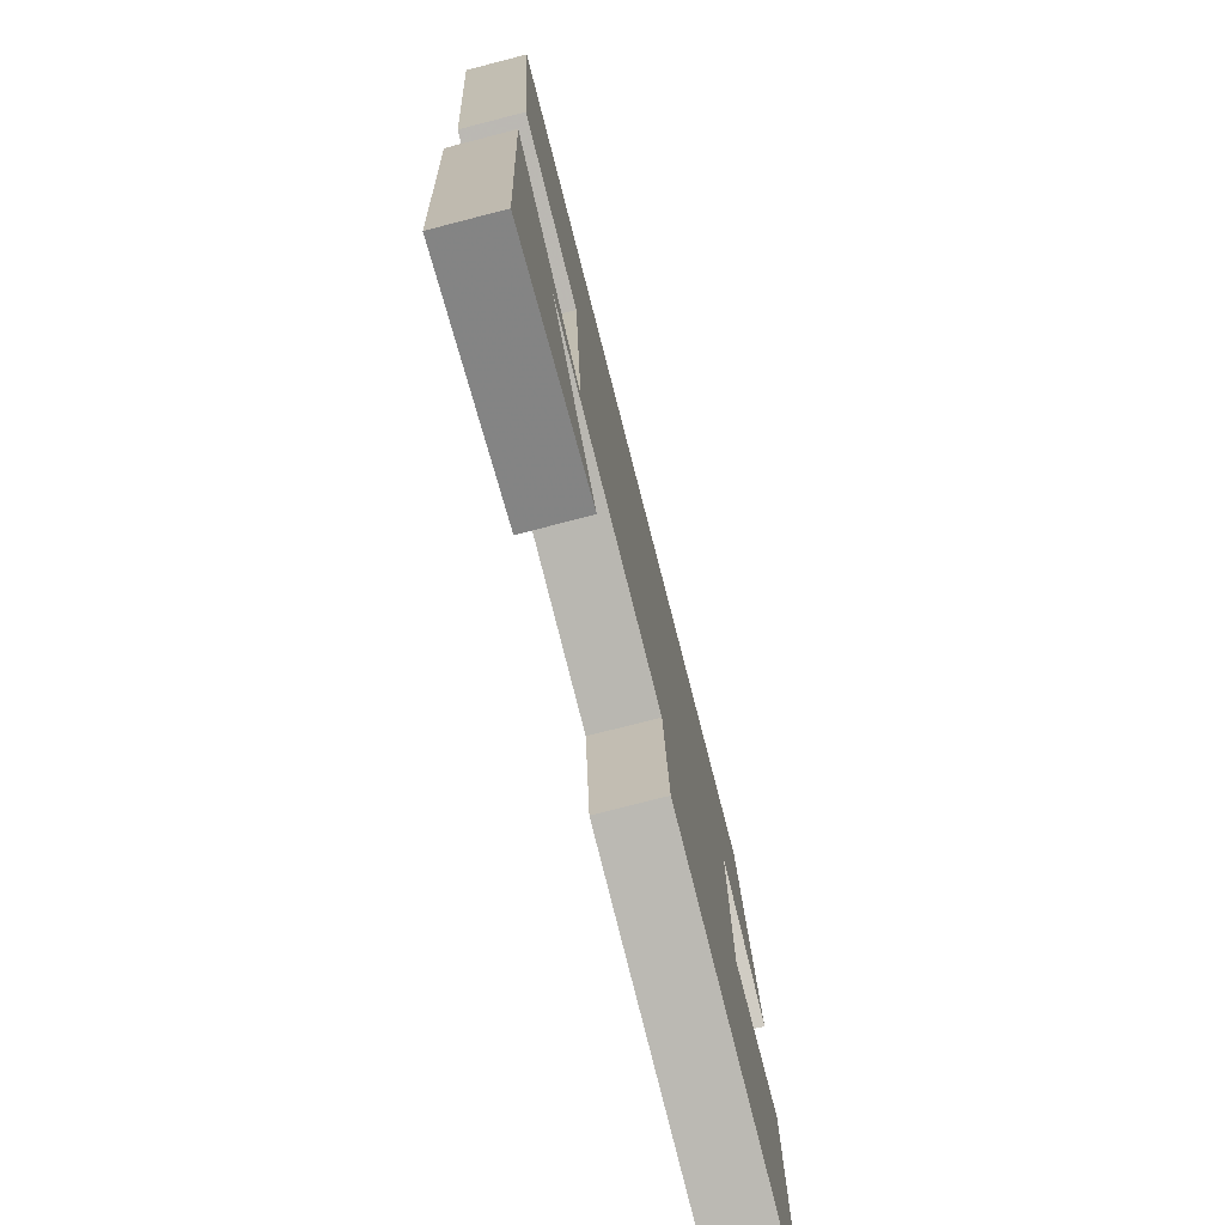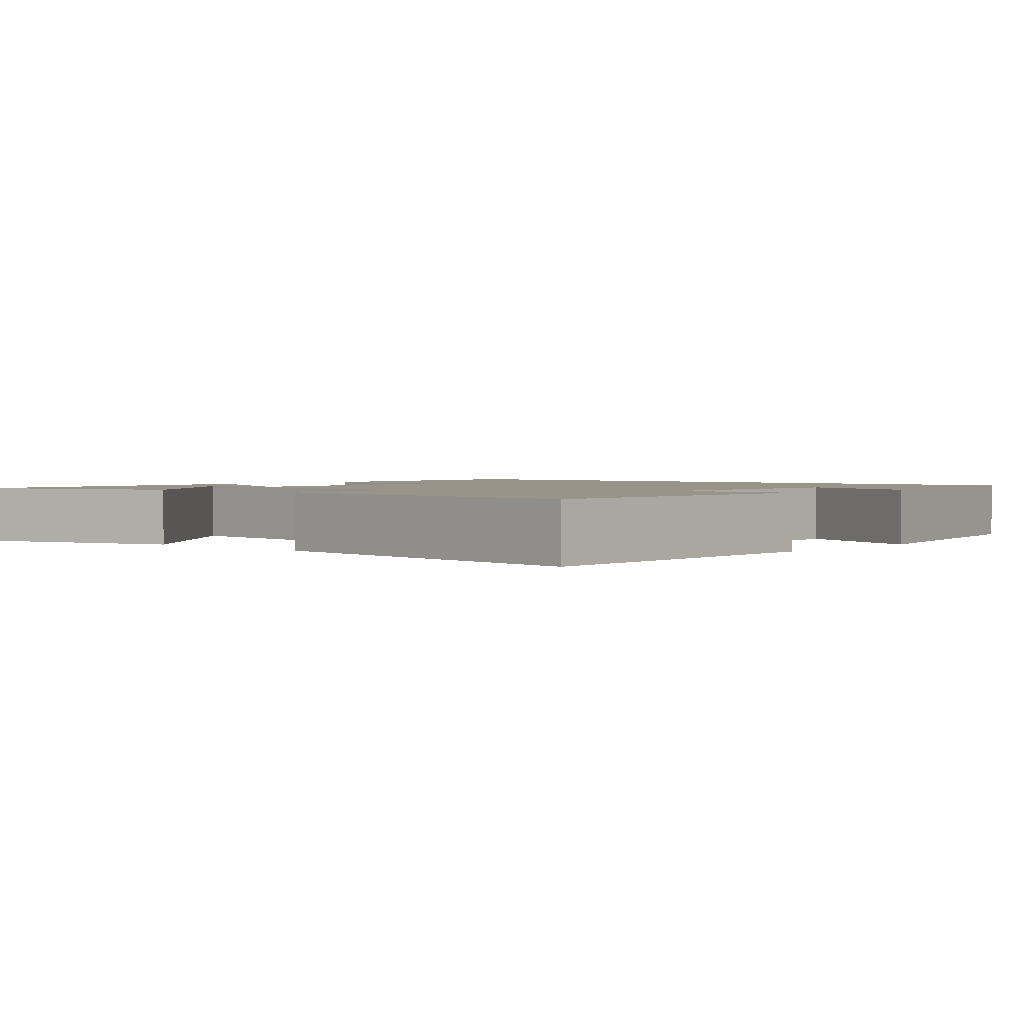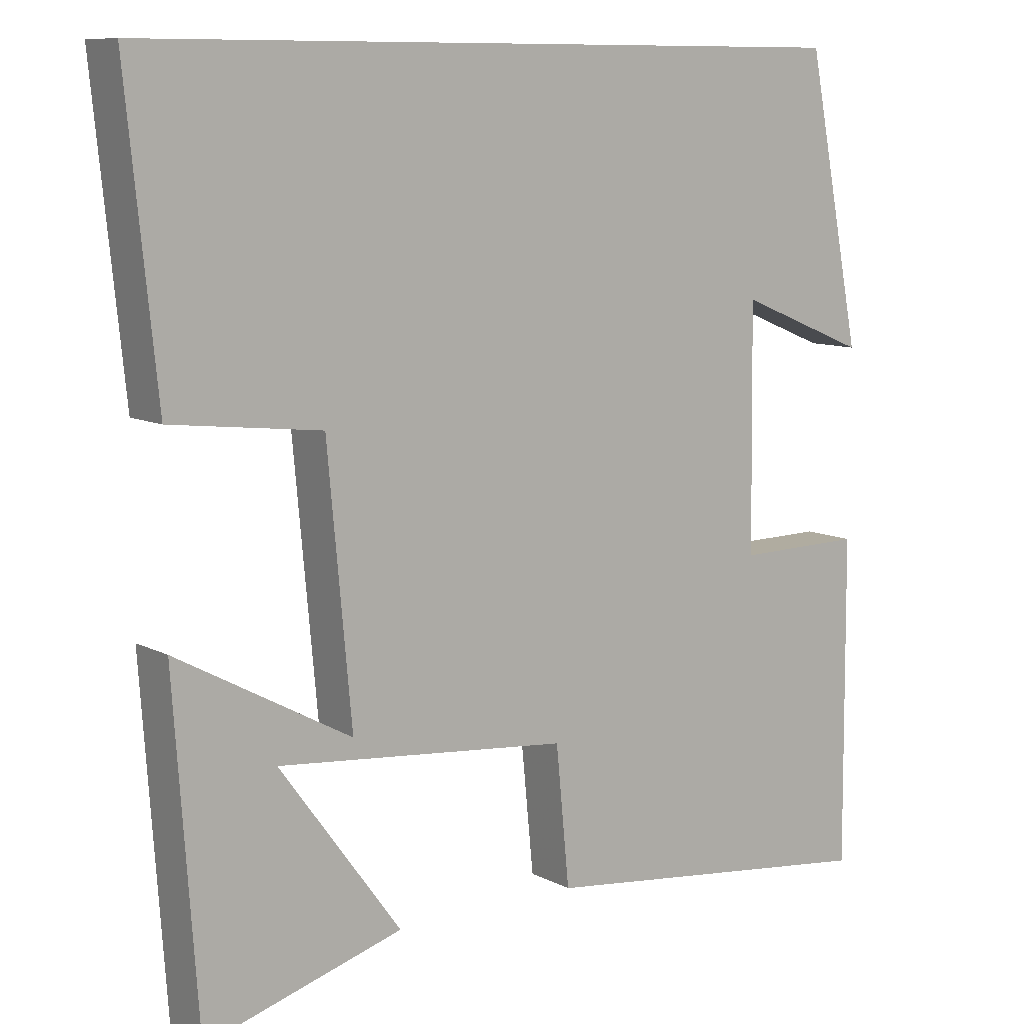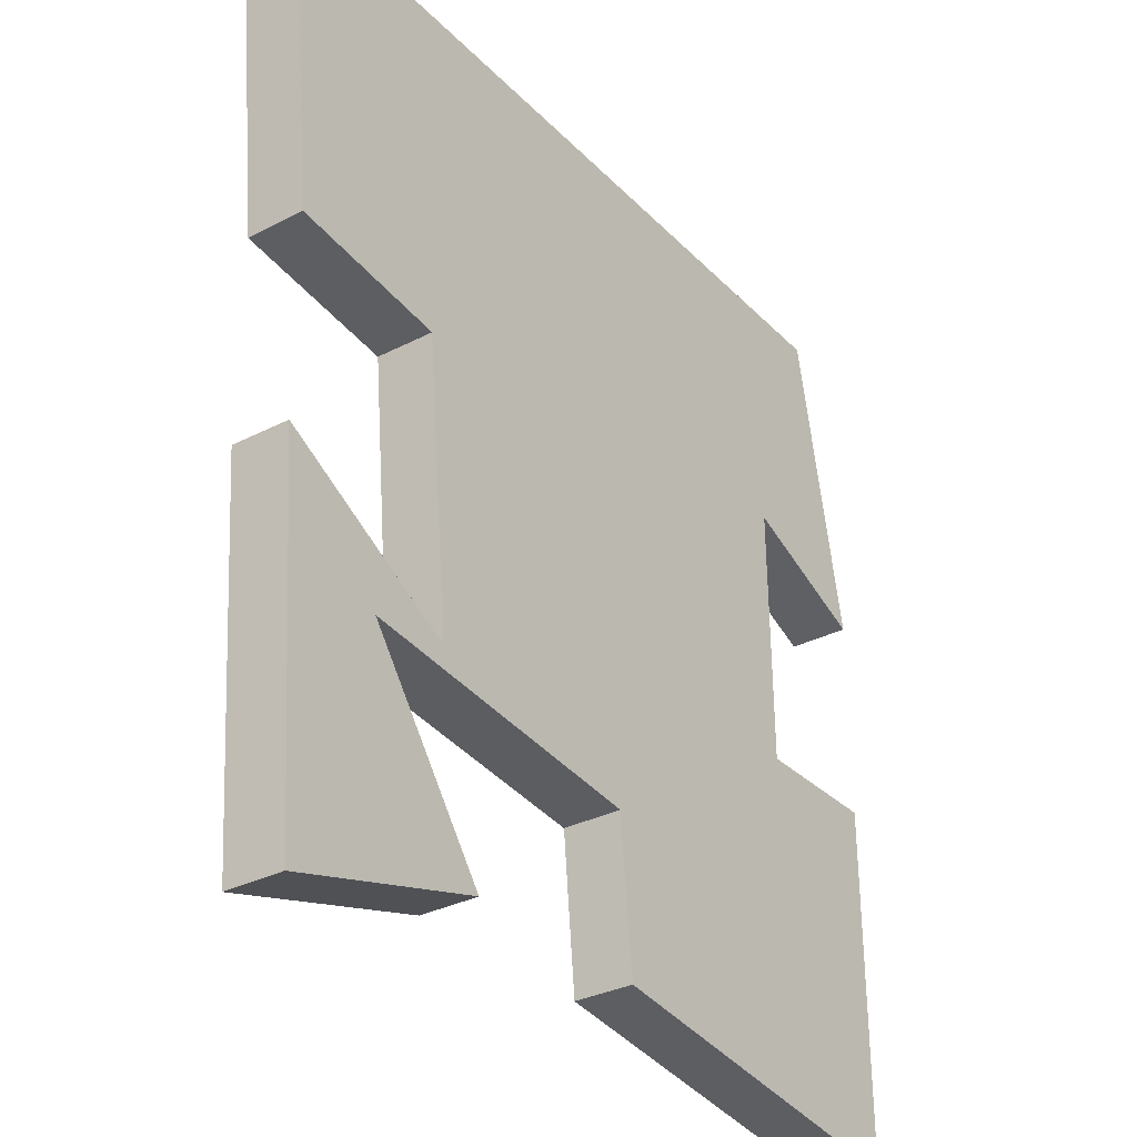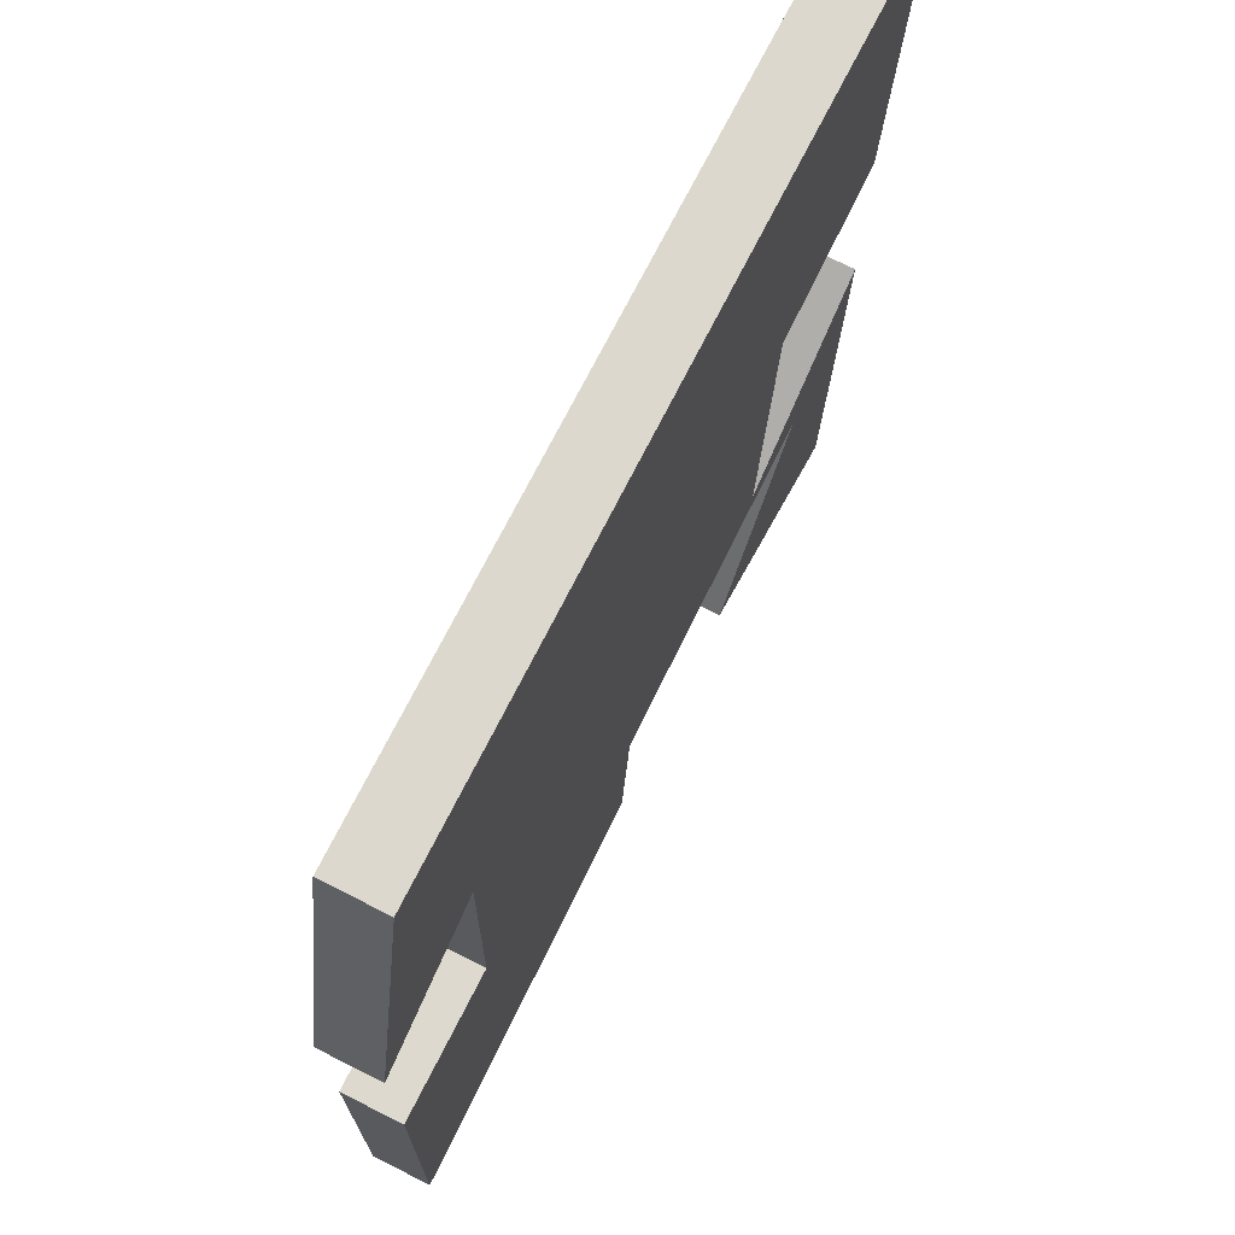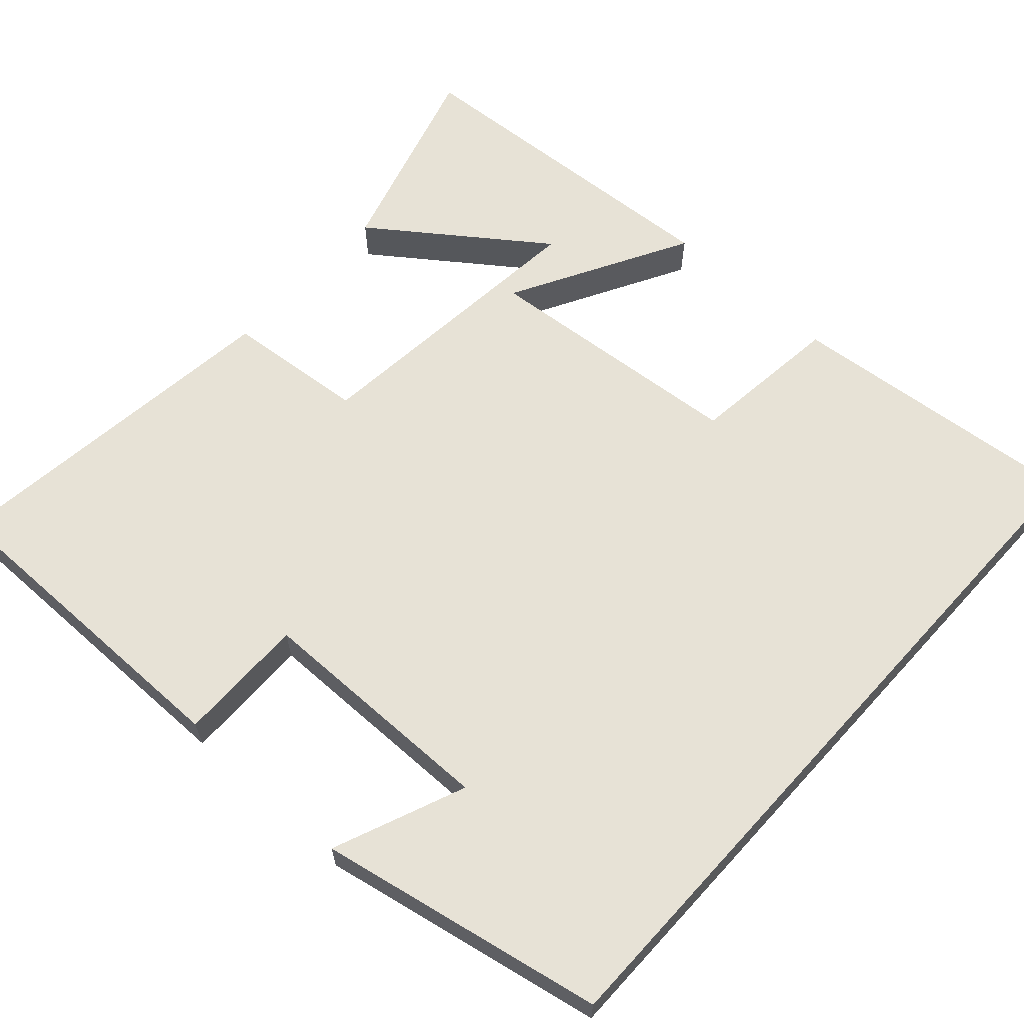
<metadata>
{"format":"obj","ext":"obj","renderer":"f3d","projection":"perspective","resolution":1024,"background":"white","views":[{"elev":-76.8,"azim":104.4,"up":"+Z"},{"elev":1.7,"azim":-138.7,"up":"+Y"},{"elev":9.7,"azim":142.6,"up":"+Z"},{"elev":-32.1,"azim":125.9,"up":"+Z"},{"elev":72.1,"azim":-63.2,"up":"+Z"},{"elev":63.3,"azim":-47.7,"up":"+Y"}]}
</metadata>
<code>
v 0.54 0.07 0.5
v 0.5 0.07 0.108
v 0.3 0.07 0.085
v 0.268 0.07 -0.263
v 0.5 0.07 -0.136
v 0.469 0.07 -0.577
v 0.206 0.07 -0.5
v 0.368 0.07 -0.279
v -0.022 0.07 -0.317
v -0.04 0.07 -0.5
v -0.503 0.07 -0.555
v -0.5 0.07 -0.123
v -0.331 0.07 -0.125
v -0.327 0.07 0.195
v -0.5 0.07 0.125
v -0.426 0.07 0.5
v 0.54 0 0.5
v 0.5 0 0.108
v 0.3 0 0.085
v 0.268 0 -0.263
v 0.5 0 -0.136
v 0.469 0 -0.577
v 0.206 0 -0.5
v 0.368 0 -0.279
v -0.022 0 -0.317
v -0.04 0 -0.5
v -0.503 0 -0.555
v -0.5 0 -0.123
v -0.331 0 -0.125
v -0.327 0 0.195
v -0.5 0 0.125
v -0.426 0 0.5
f 14 15 16
f 1 2 3
f 16 1 3
f 14 16 3
f 13 14 3 4
f 11 12 13
f 10 11 13
f 9 10 13
f 9 13 4
f 8 9 4
f 5 6 7 8
f 4 5 8
f 32 31 30
f 19 18 17
f 19 17 32
f 19 32 30
f 20 19 30 29
f 29 28 27
f 29 27 26
f 29 26 25
f 20 29 25
f 20 25 24
f 24 23 22 21
f 24 21 20
f 1 17 18 2
f 2 18 19 3
f 3 19 20 4
f 4 20 21 5
f 5 21 22 6
f 6 22 23 7
f 7 23 24 8
f 8 24 25 9
f 9 25 26 10
f 10 26 27 11
f 11 27 28 12
f 12 28 29 13
f 13 29 30 14
f 14 30 31 15
f 15 31 32 16
f 16 32 17 1

</code>
